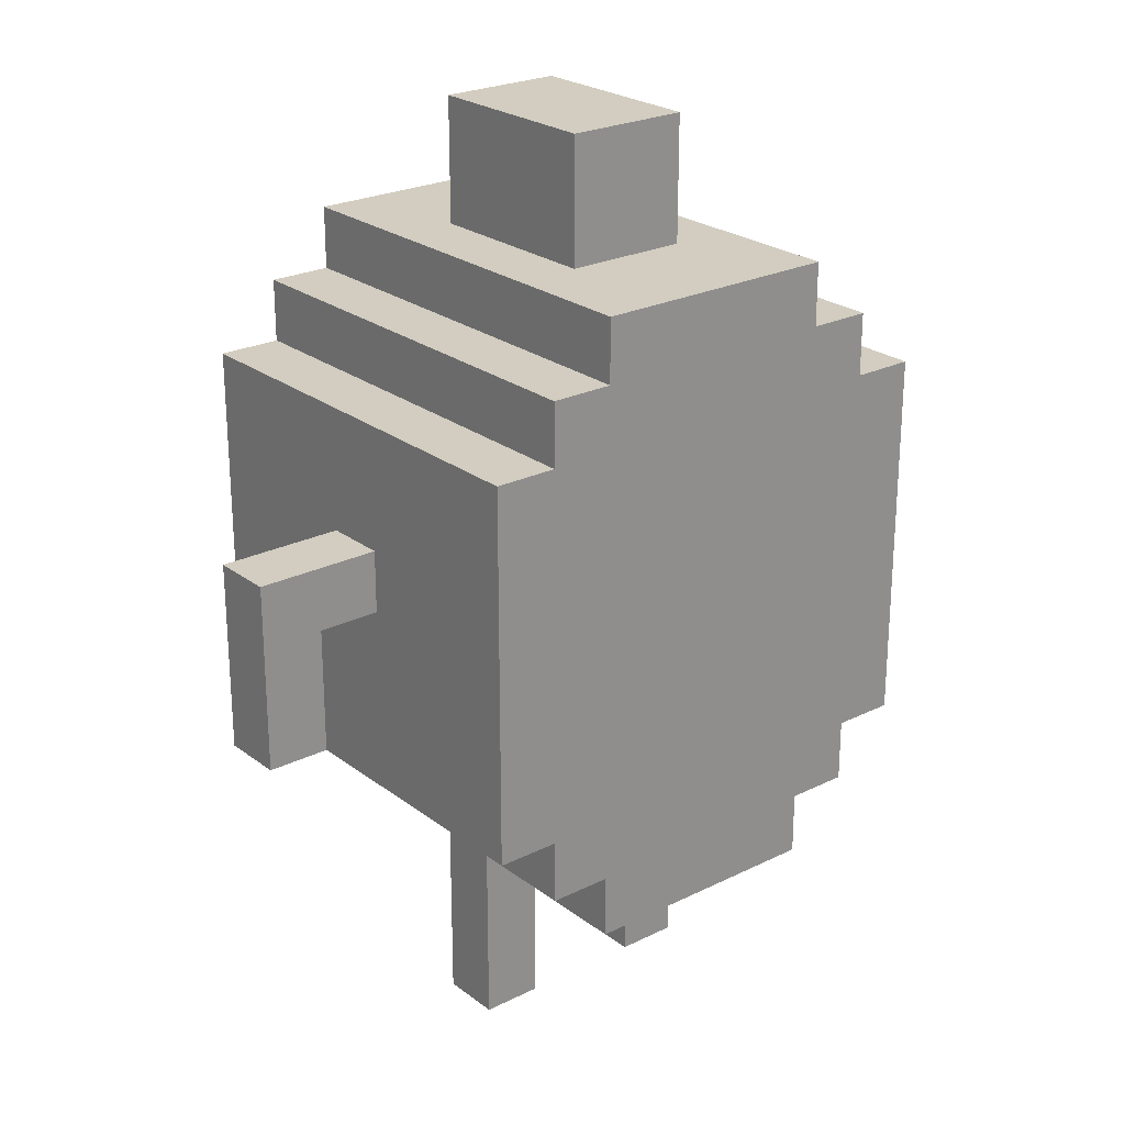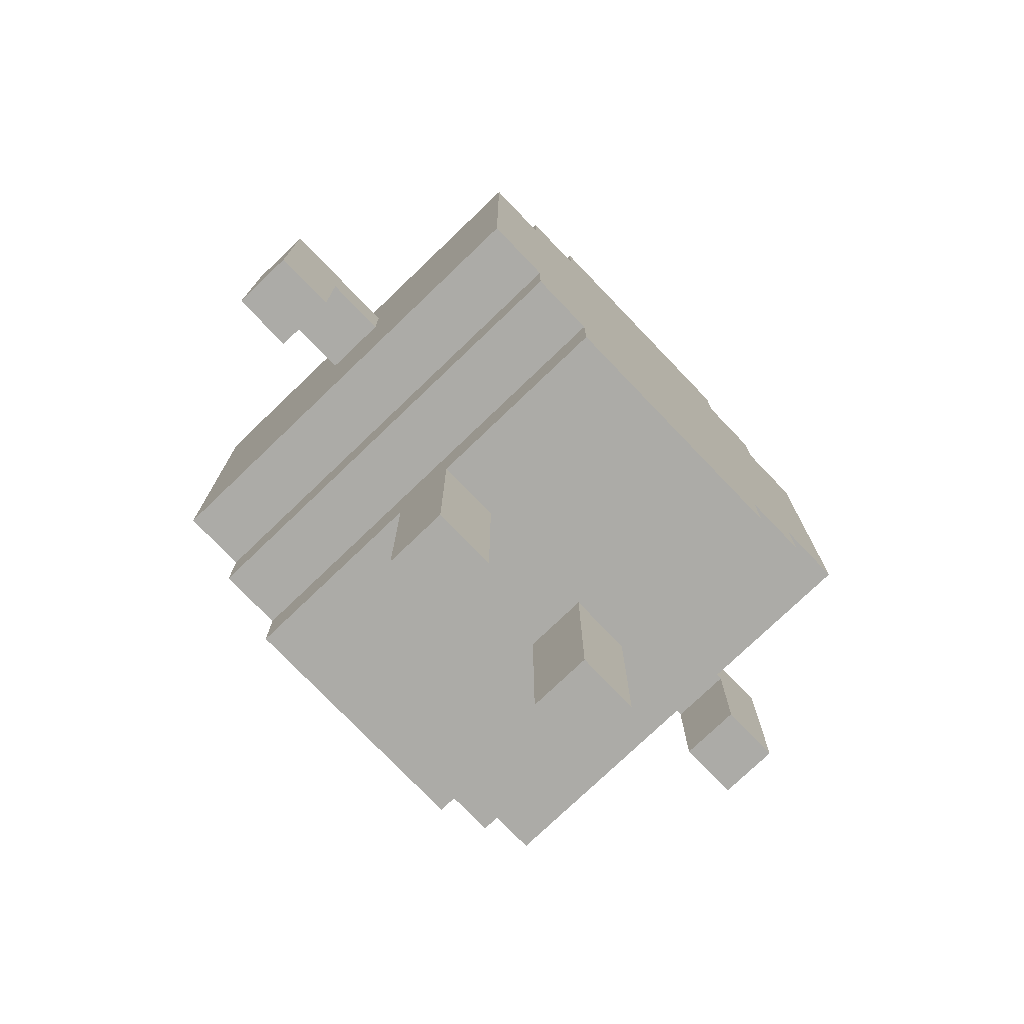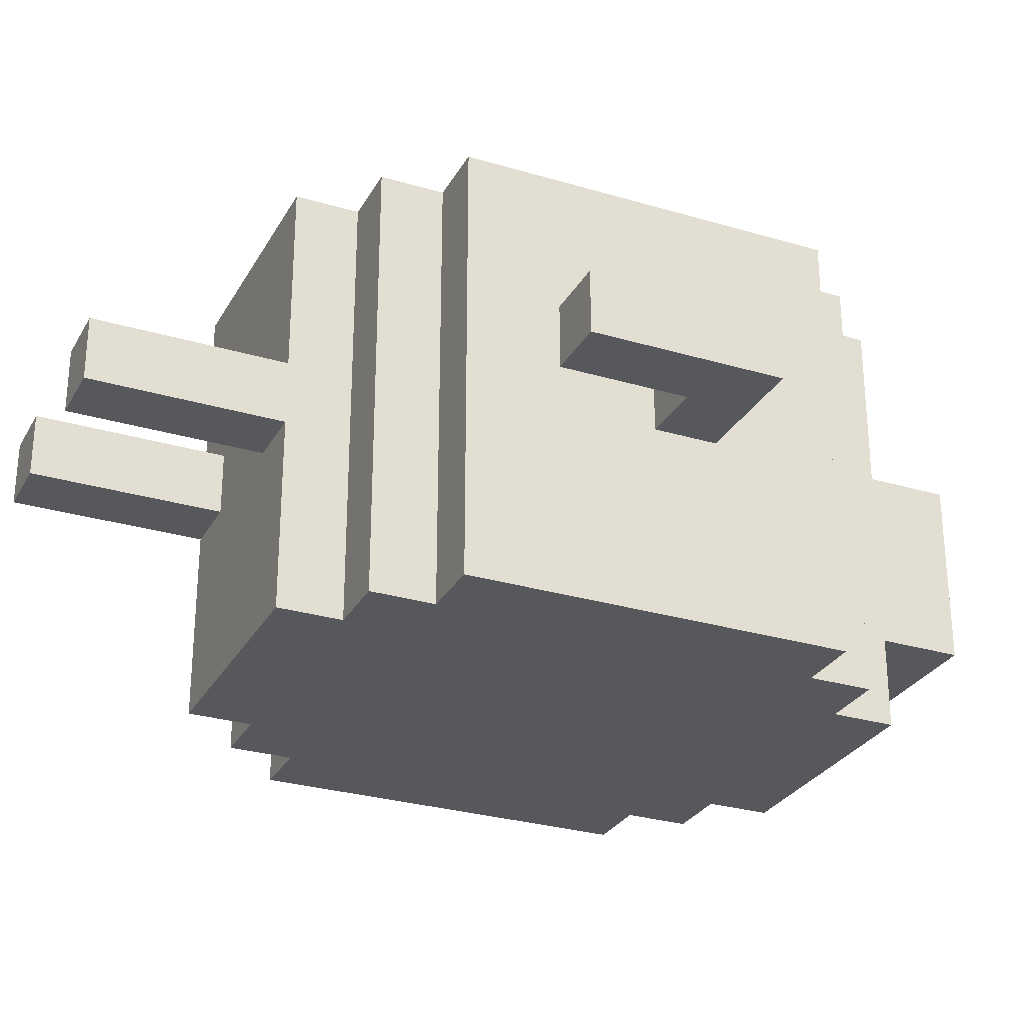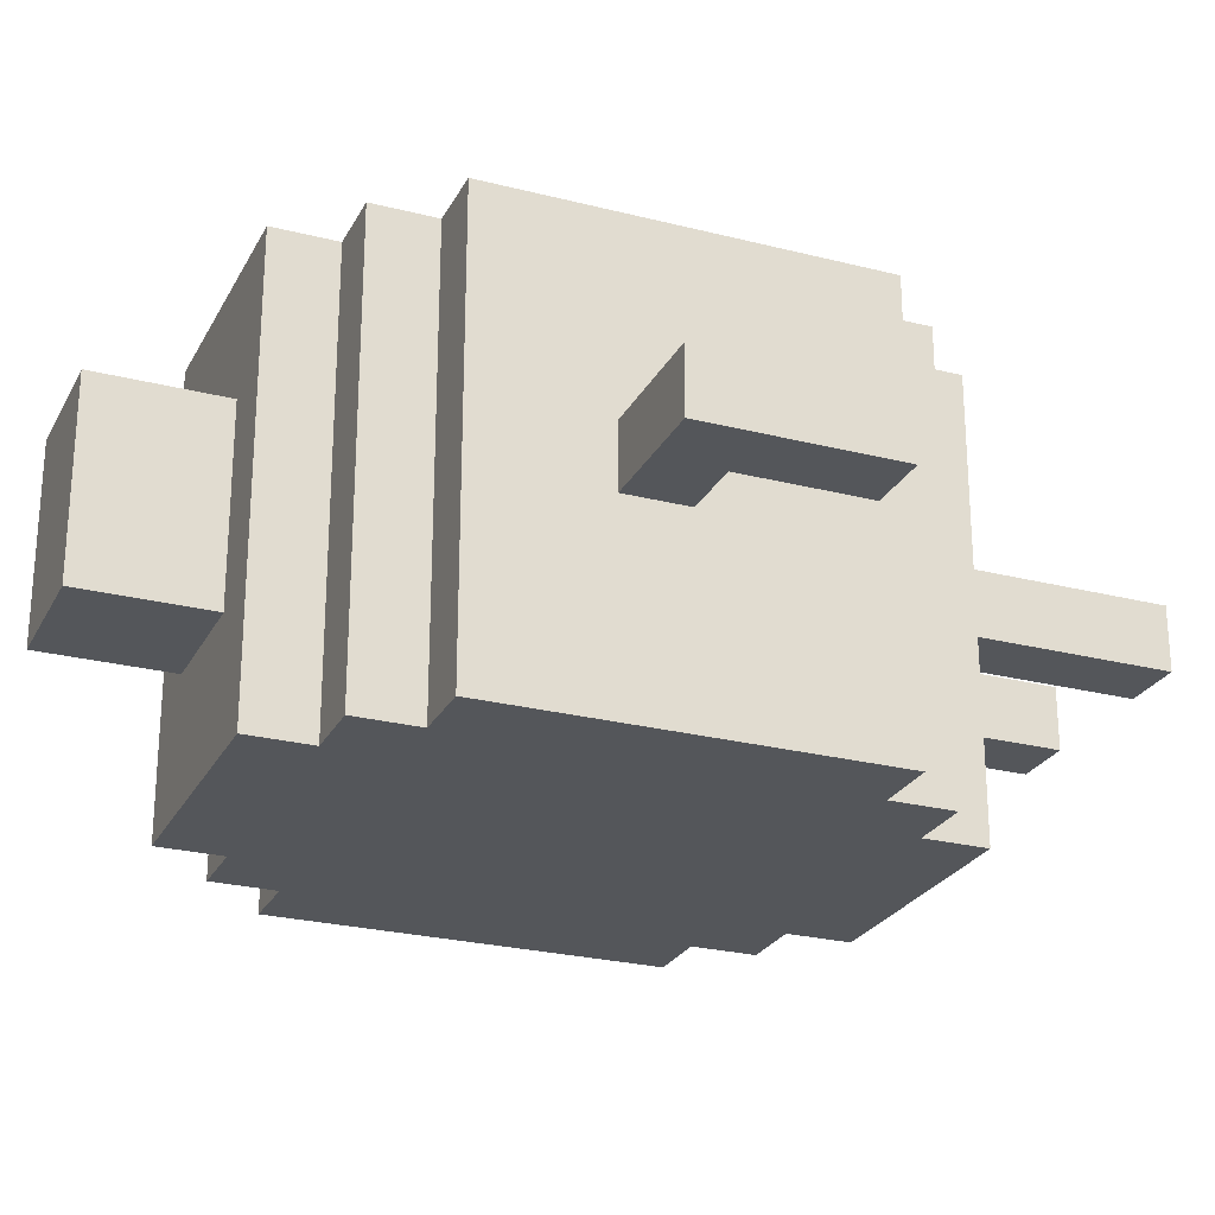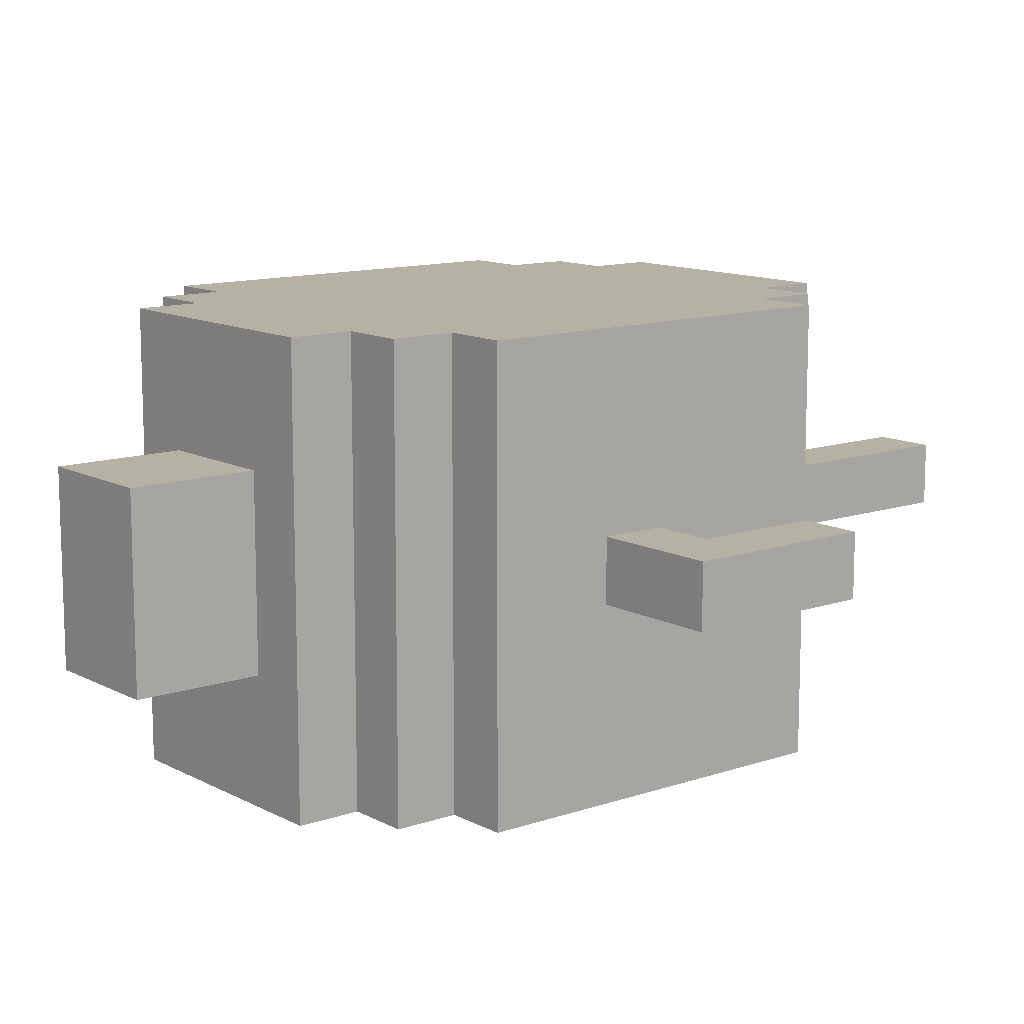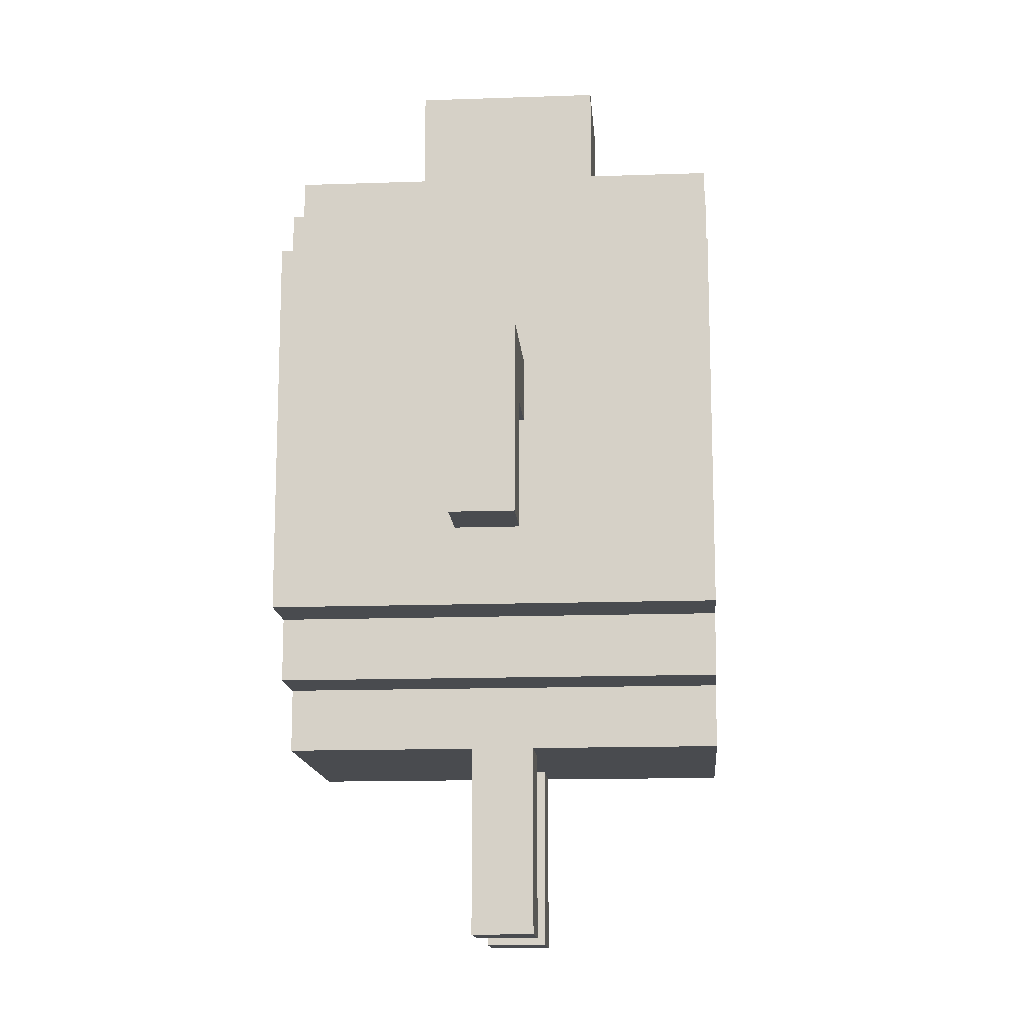
<metadata>
{"format":"obj","ext":"obj","renderer":"f3d","projection":"perspective","resolution":1024,"background":"white","views":[{"elev":24.3,"azim":140.8,"up":"+Y"},{"elev":-76.3,"azim":133.8,"up":"+Y"},{"elev":-28.5,"azim":65.9,"up":"+Z"},{"elev":-25.4,"azim":-112.3,"up":"+Z"},{"elev":12.0,"azim":-129.0,"up":"+Z"},{"elev":-14.2,"azim":94.4,"up":"+Y"}]}
</metadata>
<code>
o
v 0.4 1.6 -1
v 0.4 1.6 -1.1
v 0.4 1.8 -1
v 0.4 1.8 -1.1
v 0.4 1.9 -1
v 0.4 1.9 -1.1
v 0.6 1.5 -0.7
v 0.6 1.5 -1.3
v 0.6 1.5 -1.4
v 0.6 1.8 -1
v 0.6 1.8 -1.1
v 0.6 1.9 -1
v 0.6 1.9 -1.1
v 0.6 2.1 -0.7
v 0.6 2.1 -1.3
v 0.6 2.1 -1.4
v 0.7 1.4 -0.7
v 0.7 1.4 -1.4
v 0.7 1.5 -0.7
v 0.7 1.5 -1.3
v 0.7 1.5 -1.4
v 0.7 2.1 -0.7
v 0.7 2.1 -1.3
v 0.7 2.1 -1.4
v 0.7 2.2 -0.7
v 0.7 2.2 -1.4
v 0.8 1 -1
v 0.8 1 -1.1
v 0.8 1.2 -1
v 0.8 1.2 -1.1
v 0.8 1.3 -0.7
v 0.8 1.3 -1
v 0.8 1.3 -1.1
v 0.8 1.3 -1.4
v 0.8 1.4 -0.7
v 0.8 1.4 -1.4
v 0.8 2.2 -0.7
v 0.8 2.2 -1.4
v 0.8 2.3 -0.7
v 0.8 2.3 -1.4
v 0.9 2.3 -0.9
v 0.9 2.3 -1.2
v 0.9 2.5 -0.9
v 0.9 2.5 -1.2
v 1.1 1 -1
v 1.1 1 -1.1
v 1.1 1.2 -1
v 1.1 1.2 -1.1
v 1.1 1.3 -1
v 1.1 1.3 -1.1
v 1.5 1.6 -1
v 1.5 1.6 -1.1
v 1.5 1.8 -1
v 1.5 1.8 -1.1
v 0.5 1.6 -1
v 0.5 1.6 -1.1
v 0.5 1.8 -1
v 0.5 1.8 -1.1
v 0.9 1 -1
v 0.9 1 -1.1
v 0.9 1.2 -1
v 0.9 1.2 -1.1
v 0.9 1.3 -1
v 0.9 1.3 -1.1
v 1.1 2.3 -0.9
v 1.1 2.3 -1.2
v 1.1 2.5 -0.9
v 1.1 2.5 -1.2
v 1.2 1 -1
v 1.2 1 -1.1
v 1.2 1.2 -1
v 1.2 1.2 -1.1
v 1.2 1.3 -0.7
v 1.2 1.3 -1
v 1.2 1.3 -1.1
v 1.2 1.3 -1.4
v 1.2 1.4 -0.7
v 1.2 1.4 -1.4
v 1.2 2.2 -0.7
v 1.2 2.2 -1.4
v 1.2 2.3 -0.7
v 1.2 2.3 -1.4
v 1.3 1.4 -0.7
v 1.3 1.4 -1.4
v 1.3 1.5 -0.7
v 1.3 1.5 -1.4
v 1.3 2.1 -0.7
v 1.3 2.1 -1.4
v 1.3 2.2 -0.7
v 1.3 2.2 -1.4
v 1.4 1.5 -0.7
v 1.4 1.5 -1.4
v 1.4 1.8 -1
v 1.4 1.8 -1.1
v 1.4 1.9 -1
v 1.4 1.9 -1.1
v 1.4 2.1 -0.7
v 1.4 2.1 -1.4
v 1.6 1.6 -1
v 1.6 1.6 -1.1
v 1.6 1.8 -1
v 1.6 1.8 -1.1
v 1.6 1.9 -1
v 1.6 1.9 -1.1
v 0.6 1.5 -0.7
v 0.6 2.1 -0.7
v 0.7 1.4 -0.7
v 0.7 1.5 -0.7
v 0.7 2.1 -0.7
v 0.7 2.2 -0.7
v 0.8 1.3 -0.7
v 0.8 1.4 -0.7
v 0.8 1.6 -0.7
v 0.8 1.7 -0.7
v 0.8 2 -0.7
v 0.8 2.1 -0.7
v 0.8 2.2 -0.7
v 0.8 2.3 -0.7
v 0.9 1.5 -0.7
v 0.9 1.6 -0.7
v 0.9 2 -0.7
v 0.9 2.1 -0.7
v 1.1 1.5 -0.7
v 1.1 1.6 -0.7
v 1.1 2 -0.7
v 1.1 2.1 -0.7
v 1.2 1.3 -0.7
v 1.2 1.4 -0.7
v 1.2 1.6 -0.7
v 1.2 1.7 -0.7
v 1.2 2 -0.7
v 1.2 2.1 -0.7
v 1.2 2.2 -0.7
v 1.2 2.3 -0.7
v 1.3 1.4 -0.7
v 1.3 1.5 -0.7
v 1.3 2.1 -0.7
v 1.3 2.2 -0.7
v 1.4 1.5 -0.7
v 1.4 2.1 -0.7
v 0.9 2.3 -0.9
v 0.9 2.5 -0.9
v 1.1 2.3 -0.9
v 1.1 2.5 -0.9
v 0.4 1.6 -1
v 0.4 1.8 -1
v 0.4 1.9 -1
v 0.5 1.6 -1
v 0.5 1.8 -1
v 0.6 1.8 -1
v 0.6 1.9 -1
v 0.8 1 -1
v 0.8 1.2 -1
v 0.8 1.3 -1
v 0.9 1 -1
v 0.9 1.2 -1
v 0.9 1.3 -1
v 1.1 1 -1
v 1.1 1.2 -1
v 1.1 1.3 -1
v 1.2 1 -1
v 1.2 1.2 -1
v 1.2 1.3 -1
v 1.4 1.8 -1
v 1.4 1.9 -1
v 1.5 1.6 -1
v 1.5 1.8 -1
v 1.6 1.6 -1
v 1.6 1.8 -1
v 1.6 1.9 -1
v 0.4 1.6 -1.1
v 0.4 1.8 -1.1
v 0.4 1.9 -1.1
v 0.5 1.6 -1.1
v 0.5 1.8 -1.1
v 0.6 1.8 -1.1
v 0.6 1.9 -1.1
v 0.8 1 -1.1
v 0.8 1.2 -1.1
v 0.8 1.3 -1.1
v 0.9 1 -1.1
v 0.9 1.2 -1.1
v 0.9 1.3 -1.1
v 1.1 1 -1.1
v 1.1 1.2 -1.1
v 1.1 1.3 -1.1
v 1.2 1 -1.1
v 1.2 1.2 -1.1
v 1.2 1.3 -1.1
v 1.4 1.8 -1.1
v 1.4 1.9 -1.1
v 1.5 1.6 -1.1
v 1.5 1.8 -1.1
v 1.6 1.6 -1.1
v 1.6 1.8 -1.1
v 1.6 1.9 -1.1
v 0.9 2.3 -1.2
v 0.9 2.5 -1.2
v 1.1 2.3 -1.2
v 1.1 2.5 -1.2
v 0.6 1.5 -1.4
v 0.6 2.1 -1.4
v 0.7 1.4 -1.4
v 0.7 1.5 -1.4
v 0.7 2.1 -1.4
v 0.7 2.2 -1.4
v 0.8 1.3 -1.4
v 0.8 1.4 -1.4
v 0.8 2.2 -1.4
v 0.8 2.3 -1.4
v 0.9 1.5 -1.4
v 0.9 1.6 -1.4
v 1.2 1.3 -1.4
v 1.2 1.4 -1.4
v 1.2 2.2 -1.4
v 1.2 2.3 -1.4
v 1.3 1.4 -1.4
v 1.3 1.5 -1.4
v 1.3 1.6 -1.4
v 1.3 2.1 -1.4
v 1.3 2.2 -1.4
v 1.4 1.5 -1.4
v 1.4 2.1 -1.4
v 0.8 1 -1
v 0.9 1 -1
v 1.1 1 -1
v 1.2 1 -1
v 0.8 1 -1.1
v 0.9 1 -1.1
v 1.1 1 -1.1
v 1.2 1 -1.1
v 0.8 1.3 -0.7
v 1.2 1.3 -0.7
v 0.8 1.3 -1
v 0.9 1.3 -1
v 1.1 1.3 -1
v 1.2 1.3 -1
v 0.8 1.3 -1.1
v 0.9 1.3 -1.1
v 1.1 1.3 -1.1
v 1.2 1.3 -1.1
v 0.8 1.3 -1.4
v 1.2 1.3 -1.4
v 0.7 1.4 -0.7
v 0.8 1.4 -0.7
v 1.2 1.4 -0.7
v 1.3 1.4 -0.7
v 0.7 1.4 -1.4
v 0.8 1.4 -1.4
v 1.2 1.4 -1.4
v 1.3 1.4 -1.4
v 0.6 1.5 -0.7
v 0.7 1.5 -0.7
v 1.3 1.5 -0.7
v 1.4 1.5 -0.7
v 0.6 1.5 -1.3
v 0.7 1.5 -1.3
v 0.6 1.5 -1.4
v 0.7 1.5 -1.4
v 1.3 1.5 -1.4
v 1.4 1.5 -1.4
v 0.4 1.6 -1
v 0.5 1.6 -1
v 1.5 1.6 -1
v 1.6 1.6 -1
v 0.4 1.6 -1.1
v 0.5 1.6 -1.1
v 1.5 1.6 -1.1
v 1.6 1.6 -1.1
v 0.5 1.8 -1
v 0.6 1.8 -1
v 1.4 1.8 -1
v 1.5 1.8 -1
v 0.5 1.8 -1.1
v 0.6 1.8 -1.1
v 1.4 1.8 -1.1
v 1.5 1.8 -1.1
v 0.4 1.9 -1
v 0.6 1.9 -1
v 1.4 1.9 -1
v 1.6 1.9 -1
v 0.4 1.9 -1.1
v 0.6 1.9 -1.1
v 1.4 1.9 -1.1
v 1.6 1.9 -1.1
v 0.6 2.1 -0.7
v 0.7 2.1 -0.7
v 1.3 2.1 -0.7
v 1.4 2.1 -0.7
v 0.6 2.1 -1.3
v 0.7 2.1 -1.3
v 0.6 2.1 -1.4
v 0.7 2.1 -1.4
v 1.3 2.1 -1.4
v 1.4 2.1 -1.4
v 0.7 2.2 -0.7
v 0.8 2.2 -0.7
v 1.2 2.2 -0.7
v 1.3 2.2 -0.7
v 0.7 2.2 -1.4
v 0.8 2.2 -1.4
v 1.2 2.2 -1.4
v 1.3 2.2 -1.4
v 0.8 2.3 -0.7
v 1.2 2.3 -0.7
v 0.9 2.3 -0.9
v 1.1 2.3 -0.9
v 0.9 2.3 -1.2
v 1.1 2.3 -1.2
v 0.8 2.3 -1.4
v 1.2 2.3 -1.4
v 0.9 2.5 -0.9
v 1.1 2.5 -0.9
v 0.9 2.5 -1.2
v 1.1 2.5 -1.2
f 3 2 1
f 4 2 3
f 5 4 3
f 6 4 5
f 10 8 7
f 11 8 10
f 12 10 7
f 13 8 11
f 14 12 7
f 14 13 12
f 15 9 8
f 15 13 14
f 15 8 13
f 16 9 15
f 19 18 17
f 20 18 19
f 21 18 20
f 25 23 22
f 25 24 23
f 26 24 25
f 29 28 27
f 30 28 29
f 32 30 29
f 33 30 32
f 35 33 32
f 35 34 33
f 35 32 31
f 36 34 35
f 39 38 37
f 40 38 39
f 43 42 41
f 44 42 43
f 47 46 45
f 48 46 47
f 49 48 47
f 50 48 49
f 53 52 51
f 54 52 53
f 55 56 57
f 57 56 58
f 59 60 61
f 61 60 62
f 61 62 63
f 63 62 64
f 65 66 67
f 67 66 68
f 69 70 71
f 71 70 72
f 71 72 74
f 74 72 75
f 74 75 77
f 75 76 77
f 73 74 77
f 77 76 78
f 79 80 81
f 81 80 82
f 83 84 85
f 85 84 86
f 87 88 89
f 89 88 90
f 91 92 93
f 93 92 94
f 91 93 95
f 94 92 96
f 91 95 97
f 95 96 97
f 96 92 98
f 97 96 98
f 99 100 101
f 101 100 102
f 101 102 103
f 103 102 104
f 108 106 105
f 109 106 108
f 112 108 107
f 112 110 109
f 112 109 108
f 113 110 112
f 114 110 113
f 115 110 114
f 116 110 115
f 117 110 116
f 119 112 111
f 119 113 112
f 120 114 113
f 120 113 119
f 121 115 114
f 121 116 115
f 122 118 117
f 122 116 121
f 122 117 116
f 123 120 119
f 123 119 111
f 124 114 120
f 124 120 123
f 125 121 114
f 125 122 121
f 126 118 122
f 126 122 125
f 127 124 123
f 127 123 111
f 128 124 127
f 129 114 124
f 129 124 128
f 130 125 114
f 130 114 129
f 131 126 125
f 131 125 130
f 132 118 126
f 132 126 131
f 133 118 132
f 134 118 133
f 135 129 128
f 135 133 132
f 135 132 131
f 135 131 130
f 135 130 129
f 136 133 135
f 137 133 136
f 138 133 137
f 139 137 136
f 140 137 139
f 143 142 141
f 144 142 143
f 148 146 145
f 149 147 146
f 149 146 148
f 150 147 149
f 151 147 150
f 155 153 152
f 156 154 153
f 156 153 155
f 157 154 156
f 161 159 158
f 162 160 159
f 162 159 161
f 163 160 162
f 167 165 164
f 168 167 166
f 169 165 167
f 169 167 168
f 170 165 169
f 171 172 174
f 172 173 175
f 174 172 175
f 175 173 176
f 176 173 177
f 178 179 181
f 179 180 182
f 181 179 182
f 182 180 183
f 184 185 187
f 185 186 188
f 187 185 188
f 188 186 189
f 190 191 193
f 192 193 194
f 193 191 195
f 194 193 195
f 195 191 196
f 197 198 199
f 199 198 200
f 201 202 204
f 204 202 205
f 203 204 208
f 205 206 208
f 204 205 208
f 208 206 209
f 207 208 211
f 209 210 211
f 208 209 211
f 211 210 212
f 207 211 213
f 213 211 214
f 212 210 215
f 215 210 216
f 214 211 217
f 211 212 218
f 217 211 218
f 212 215 219
f 218 212 219
f 219 215 220
f 220 215 221
f 218 219 222
f 219 220 222
f 222 220 223
f 228 225 224
f 229 225 228
f 230 227 226
f 231 227 230
f 234 233 232
f 235 233 234
f 236 233 235
f 237 233 236
f 239 236 235
f 240 236 239
f 242 239 238
f 242 241 240
f 242 240 239
f 243 241 242
f 248 245 244
f 249 245 248
f 250 247 246
f 251 247 250
f 256 253 252
f 257 253 256
f 258 257 256
f 259 257 258
f 260 255 254
f 261 255 260
f 266 263 262
f 267 263 266
f 268 265 264
f 269 265 268
f 274 271 270
f 275 271 274
f 276 273 272
f 277 273 276
f 278 279 282
f 282 279 283
f 280 281 284
f 284 281 285
f 286 287 290
f 290 287 291
f 290 291 292
f 292 291 293
f 288 289 294
f 294 289 295
f 296 297 300
f 300 297 301
f 298 299 302
f 302 299 303
f 304 305 306
f 306 305 307
f 304 306 308
f 307 305 309
f 304 308 310
f 308 309 310
f 309 305 311
f 310 309 311
f 312 313 314
f 314 313 315

</code>
